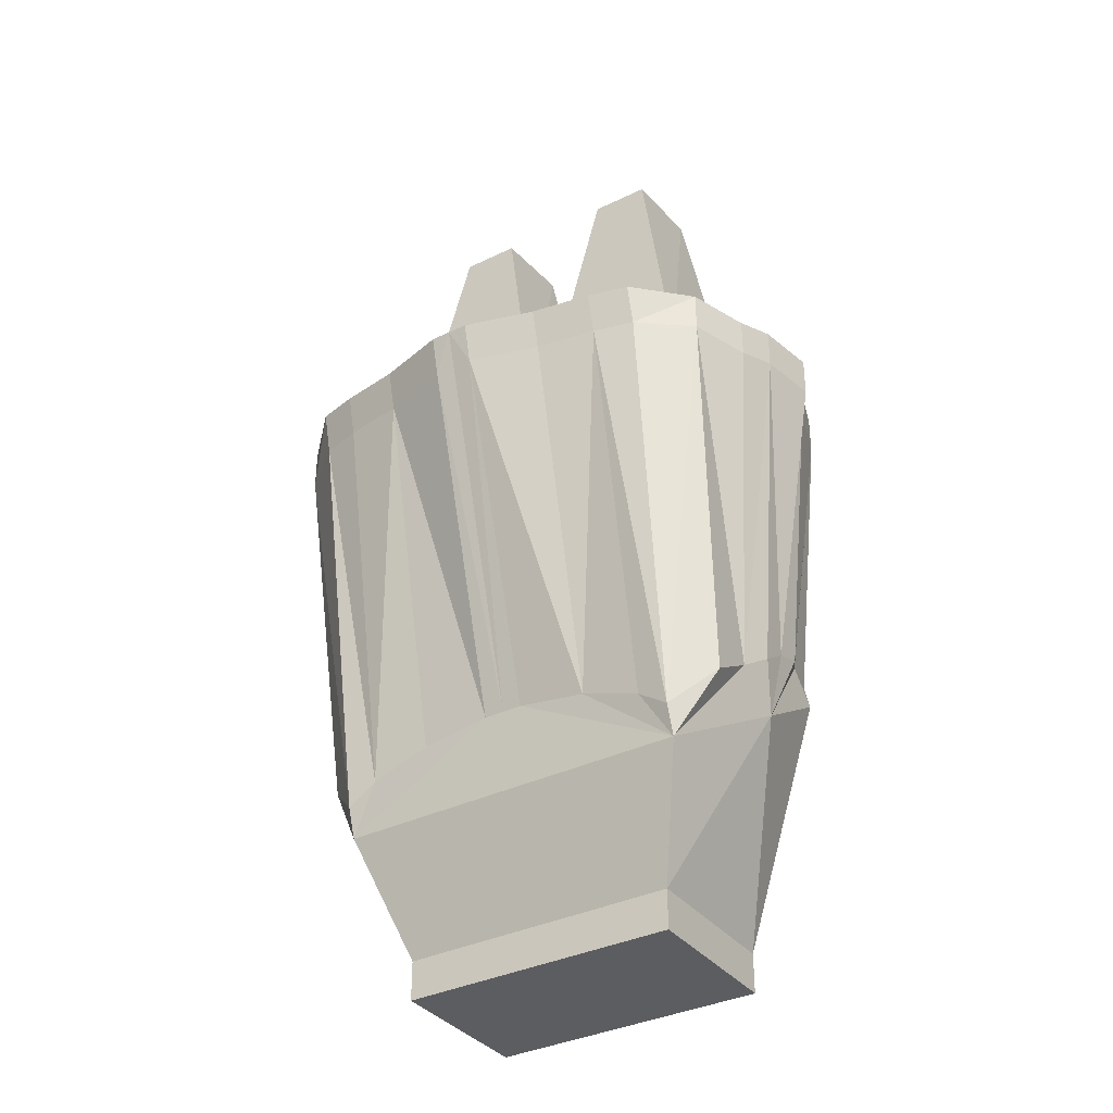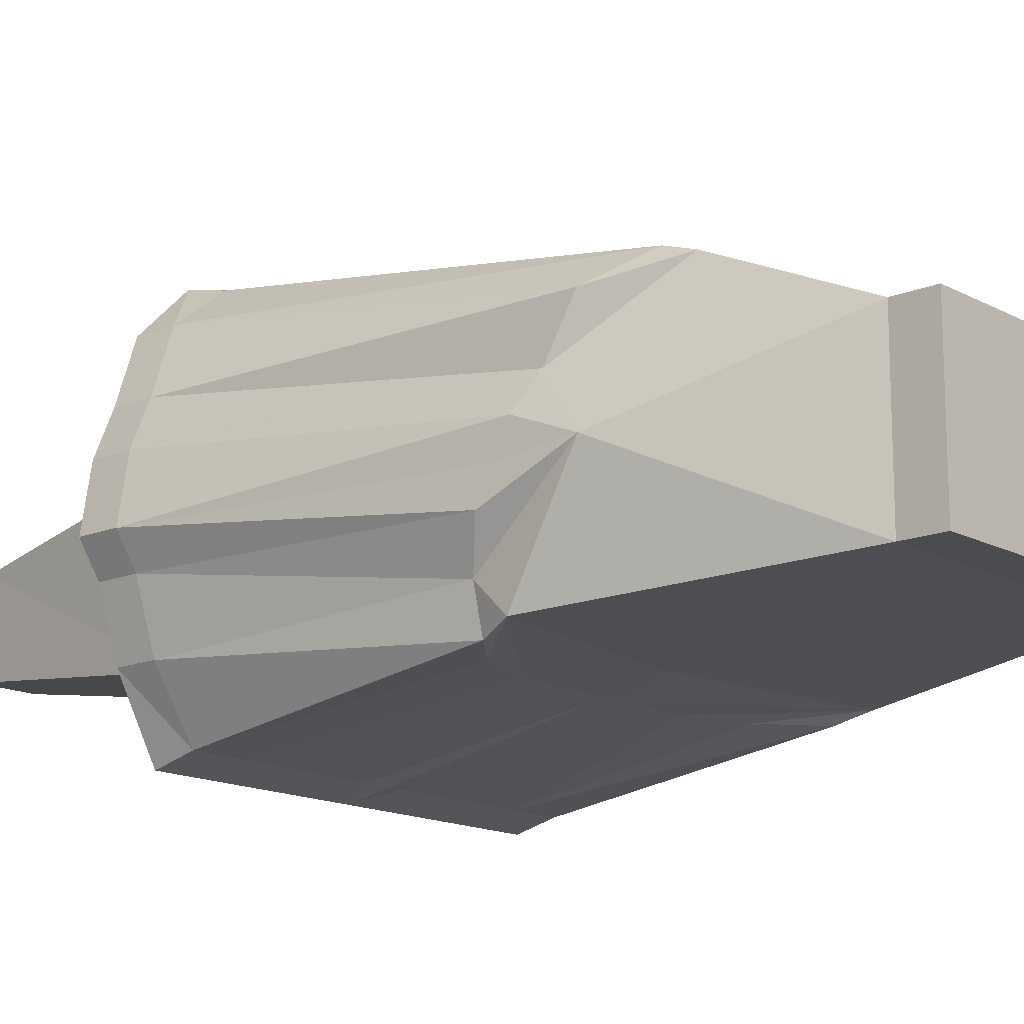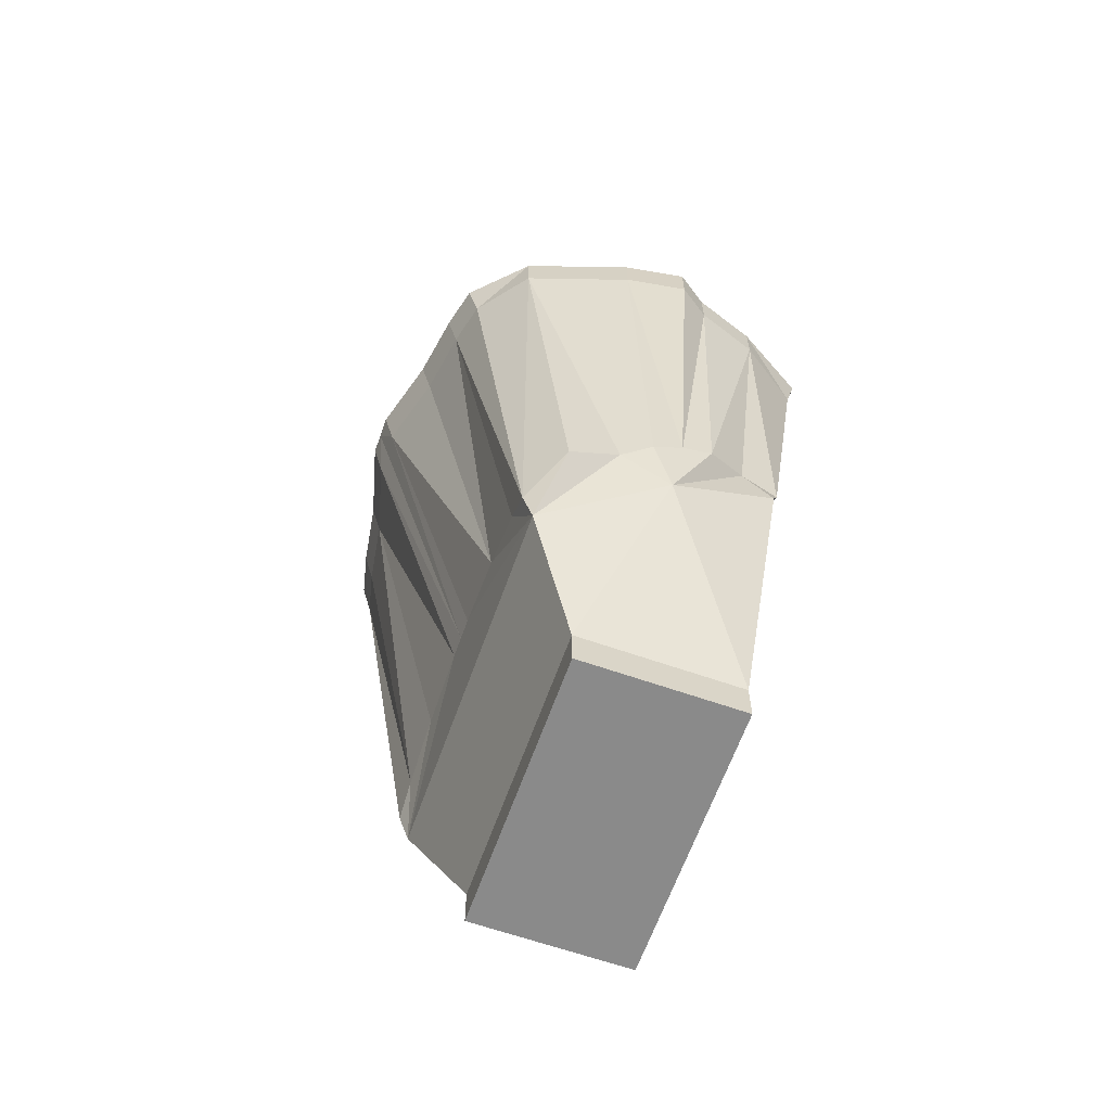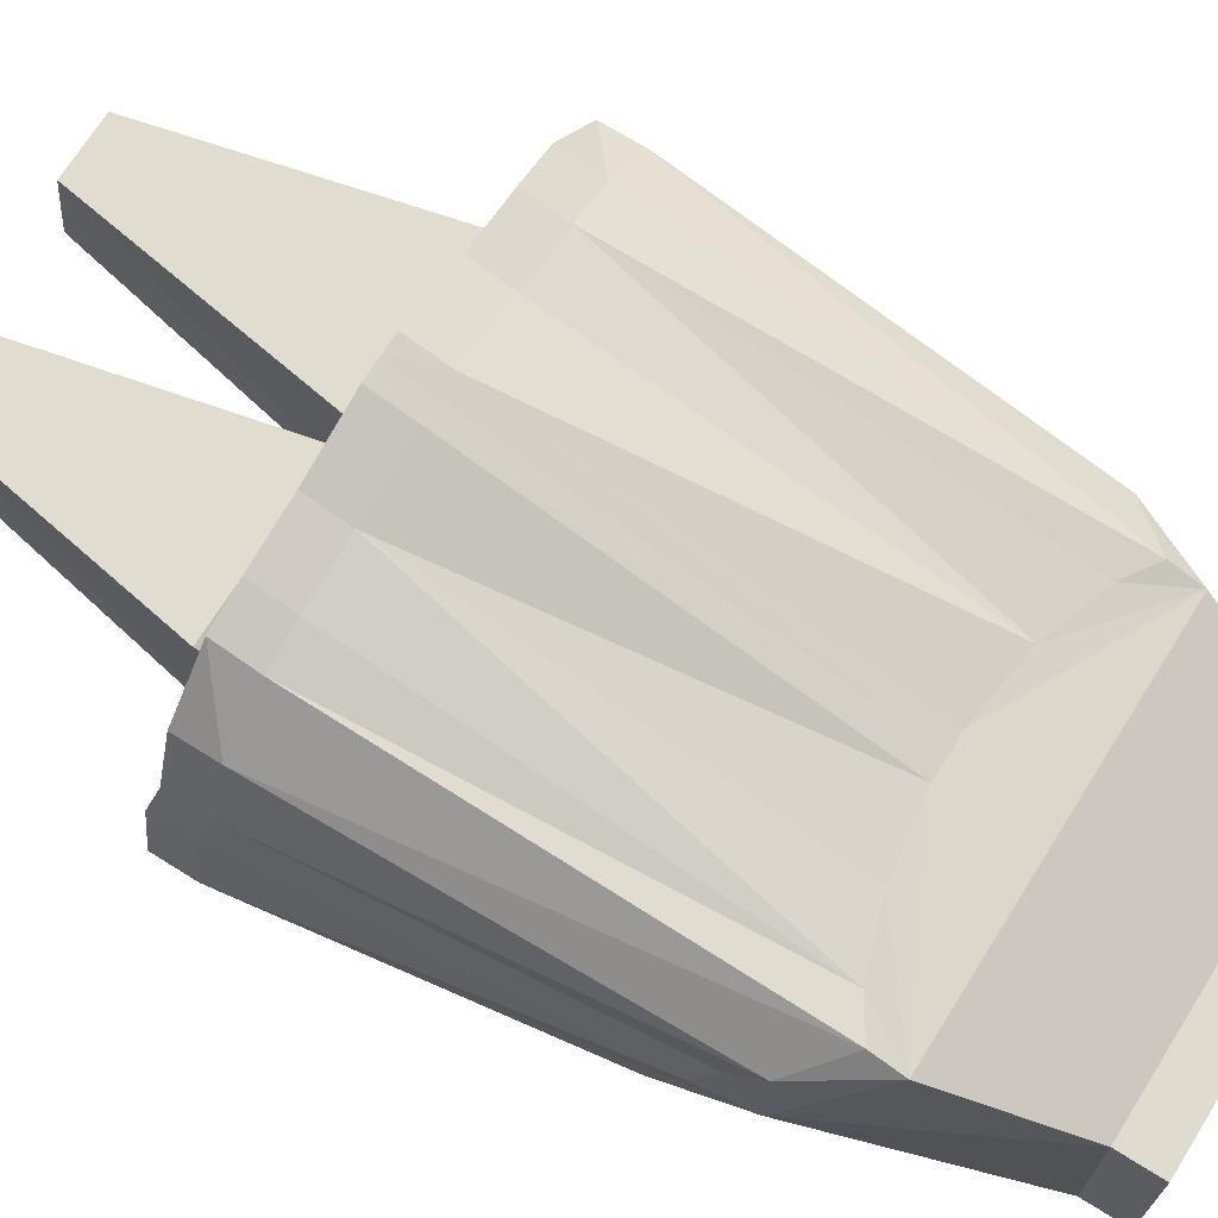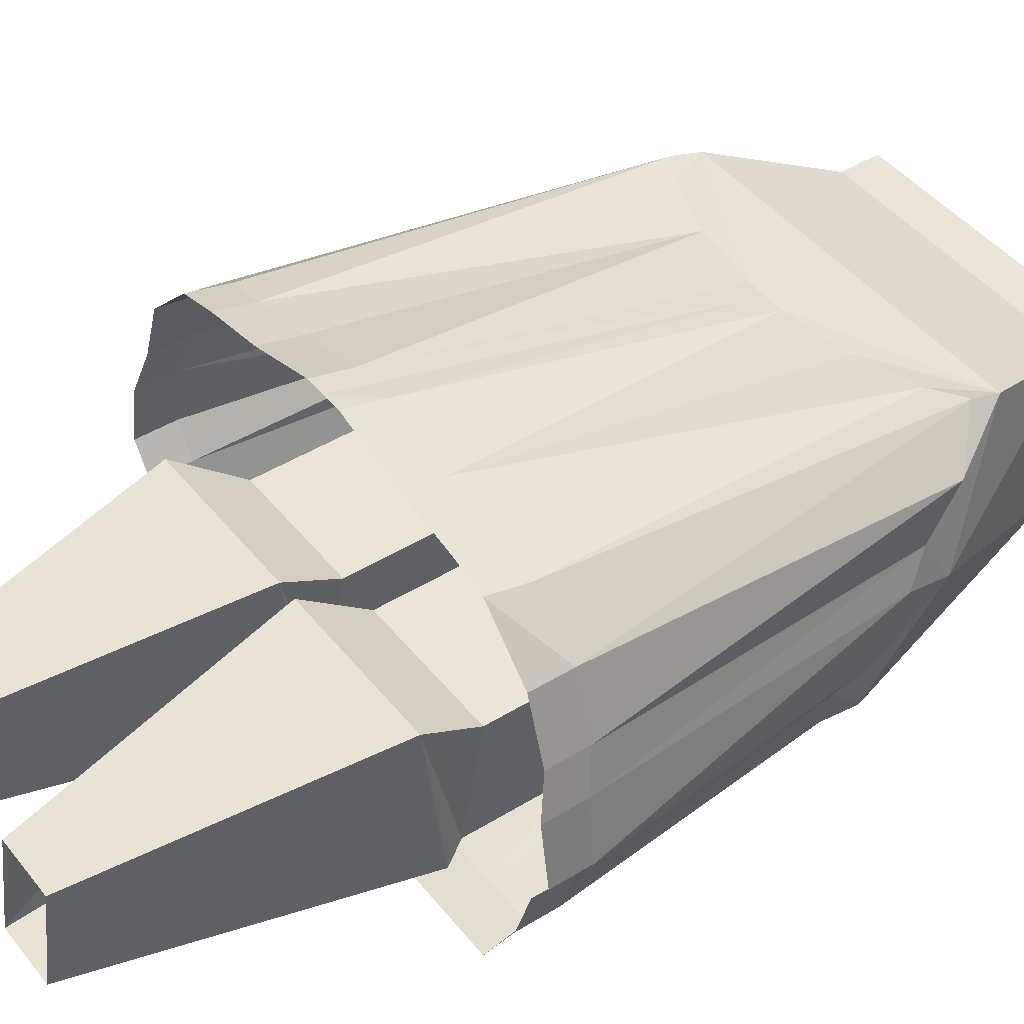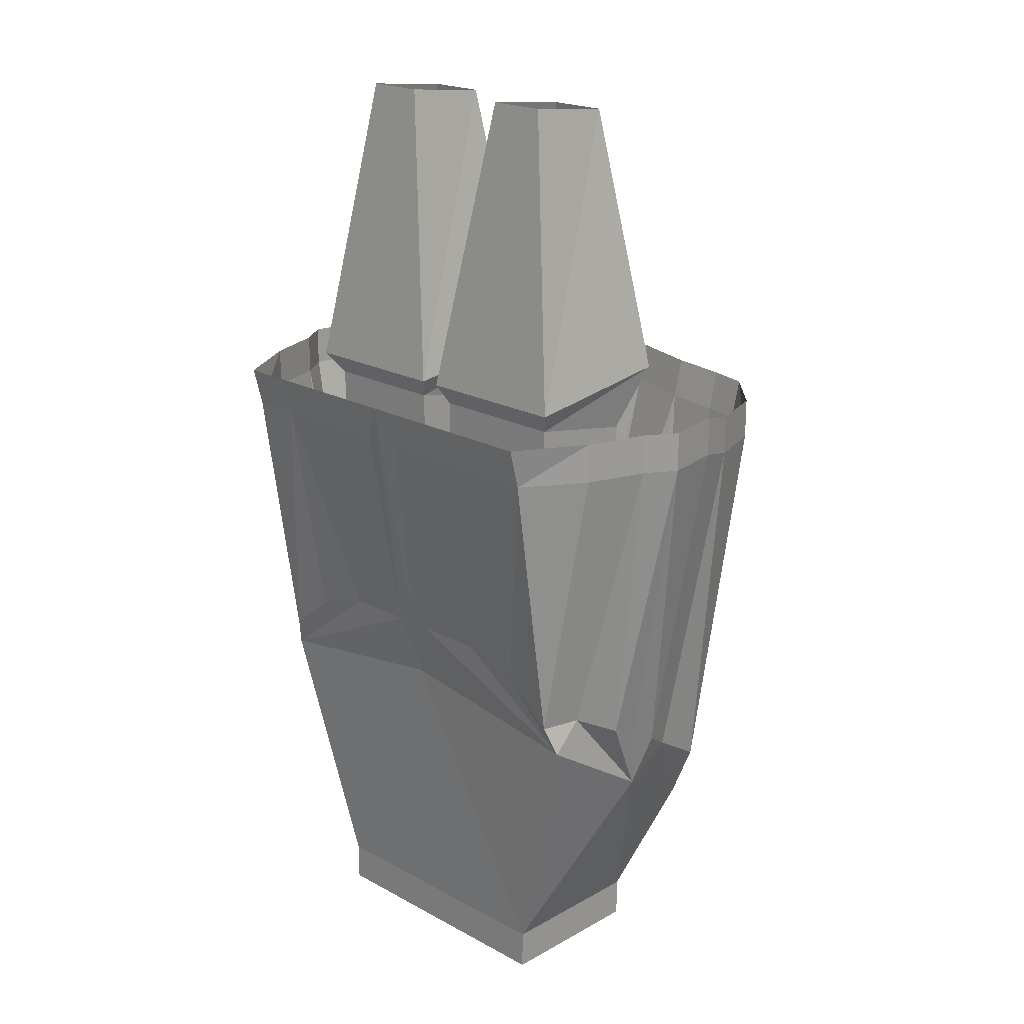
<metadata>
{"format":"obj","ext":"obj","renderer":"f3d","projection":"perspective","resolution":1024,"background":"white","views":[{"elev":-35.6,"azim":32.7,"up":"+Y"},{"elev":-15.0,"azim":-48.7,"up":"+Z"},{"elev":-63.6,"azim":70.5,"up":"+Y"},{"elev":70.3,"azim":-57.9,"up":"+Z"},{"elev":44.5,"azim":-125.7,"up":"+Z"},{"elev":20.5,"azim":-135.4,"up":"+Y"}]}
</metadata>
<code>
v -0.01562 -0.4062 0.03125
v -0.007812 -0.3594 0.0625
v -0.1328 -0.3594 0.0625
v -0.125 -0.4062 0.03125
v -0.125 -0.5234 0.03125
v -0.01562 -0.5234 0.03125
v -0.01562 -0.3906 -0.05469
v -0.007812 -0.375 -0.0625
v -0.04688 -0.1406 -0.03125
v -0.04688 -0.1484 0.03906
v -0.09375 -0.1484 0.03906
v -0.1328 -0.375 -0.0625
v -0.125 -0.3906 -0.05469
v -0.125 -0.5078 -0.05469
v -0.09375 -0.1406 -0.03125
v 0.1328 -0.375 -0.0625
v 0.1172 -0.3906 -0.05469
v 0.01562 -0.3906 -0.05469
v 0.007812 -0.375 -0.0625
v 0.09375 -0.1406 -0.03125
v 0.1328 -0.3594 0.0625
v 0.1172 -0.4062 0.03125
v 0.1172 -0.5234 0.03125
v 0.1172 -0.5078 -0.05469
v 0.01562 -0.5078 -0.05469
v 0.01562 -0.4062 0.03125
v 0.007812 -0.3594 0.0625
v 0.04688 -0.1484 0.03906
v 0.04688 -0.1406 -0.03125
v 0.01562 -0.5234 0.03125
v 0.09375 -0.1484 0.03906
v 0.1094 -0.8906 -0.0625
v 0.1094 -0.8594 0.0625
v 0.1094 -0.8906 0.0625
v -0.1094 -0.8906 0.0625
v -0.1094 -0.8906 -0.0625
v -0.1094 -0.8594 -0.0625
v 0.1094 -0.8594 -0.0625
v 0.1719 -0.7109 0.007812
v 0.1406 -0.7656 0.1016
v 0 -0.7656 0.1016
v -0.1094 -0.8594 0.0625
v -0.1719 -0.7109 0.007812
v -0.1641 -0.6562 -0.07812
v 0 -0.6328 -0.07812
v 0.1641 -0.6562 -0.07812
v 0.1641 -0.6328 -0.05469
v 0.1797 -0.6484 -0.02344
v 0.1797 -0.6562 0
v 0.1797 -0.6719 0.02344
v 0.1719 -0.6875 0.04688
v 0.1719 -0.7109 0.08594
v 0.1406 -0.7422 0.1094
v 0.1172 -0.7266 0.1094
v 0.07031 -0.7109 0.1094
v 0.01562 -0.7031 0.1094
v 0 -0.7031 0.1094
v -0.01562 -0.7031 0.1094
v -0.1406 -0.7656 0.1016
v -0.1719 -0.6875 0.04688
v -0.1797 -0.6719 0.02344
v -0.1797 -0.6562 0
v -0.1797 -0.6484 -0.02344
v -0.1641 -0.6328 -0.05469
v -0.1562 -0.6328 -0.08594
v -0.1172 -0.6016 -0.08594
v -0.07031 -0.5859 -0.08594
v -0.01562 -0.5859 -0.08594
v 0 -0.5859 -0.08594
v 0.01562 -0.5859 -0.08594
v 0.07031 -0.5859 -0.08594
v 0.1172 -0.6016 -0.08594
v 0.1562 -0.6328 -0.08594
v 0.1875 -0.4141 -0.07031
v 0.2031 -0.4141 -0.02344
v 0.2188 -0.4141 0
v 0.2109 -0.4141 0.04688
v 0.2031 -0.4219 0.07812
v 0.1875 -0.4219 0.125
v 0.1484 -0.4219 0.1562
v 0.1172 -0.4219 0.1641
v 0.07031 -0.4219 0.1719
v 0.01562 -0.4219 0.1875
v 0 -0.3906 0.1953
v -0.01562 -0.4219 0.1875
v -0.07031 -0.4219 0.1719
v -0.07031 -0.7109 0.1094
v -0.1172 -0.7266 0.1094
v -0.1406 -0.7422 0.1094
v -0.1719 -0.7109 0.08594
v -0.2031 -0.4219 0.07812
v -0.2109 -0.4141 0.04688
v -0.2188 -0.4141 0
v -0.2031 -0.4141 -0.02344
v -0.1875 -0.4141 -0.07031
v -0.1562 -0.4141 -0.1172
v -0.1172 -0.4141 -0.1172
v -0.07031 -0.4141 -0.1172
v -0.01562 -0.4141 -0.1172
v 0 -0.3828 -0.125
v 0.01562 -0.4141 -0.1172
v 0.07031 -0.4141 -0.1172
v 0.1172 -0.4141 -0.1172
v 0.1562 -0.4141 -0.1172
v 0.1875 -0.3828 -0.07031
v 0.2031 -0.3828 -0.02344
v 0.2188 -0.3828 0
v 0.2109 -0.3828 0.04688
v 0.2031 -0.3906 0.07812
v 0.1875 -0.3906 0.125
v 0.1484 -0.3906 0.1641
v 0.1172 -0.3906 0.1719
v 0.07031 -0.3906 0.1797
v 0.01562 -0.3906 0.1953
v 0.1172 -0.3828 -0.125
v 0.1562 -0.3828 -0.125
v 0.07031 -0.3828 -0.125
v 0.01562 -0.3828 -0.125
v -0.07031 -0.3828 -0.125
v -0.01562 -0.3828 -0.125
v -0.1172 -0.3828 -0.125
v -0.1562 -0.3828 -0.125
v -0.1875 -0.3828 -0.07031
v -0.2031 -0.3828 -0.02344
v -0.2188 -0.3828 0
v -0.2109 -0.3828 0.04688
v -0.2031 -0.3906 0.07812
v -0.1875 -0.4219 0.125
v -0.1875 -0.3906 0.125
v -0.1484 -0.3906 0.1641
v -0.1484 -0.4219 0.1562
v -0.1172 -0.4219 0.1641
v -0.1172 -0.3906 0.1719
v -0.07031 -0.3906 0.1797
v -0.01562 -0.3906 0.1953
v -0.01562 -0.5078 -0.05469
f 1 2 3
f 1 3 4
f 1 4 5
f 1 5 6
f 1 6 7
f 1 7 8
f 1 8 2
f 2 8 9
f 2 9 10
f 2 10 11
f 2 11 3
f 3 11 12
f 3 12 13
f 3 13 4
f 4 13 14
f 4 14 5
f 8 7 13
f 8 13 12
f 8 12 9
f 9 12 15
f 15 12 11
f 16 17 18
f 16 18 19
f 16 19 20
f 16 20 21
f 16 21 22
f 16 22 17
f 17 22 23
f 17 23 24
f 17 24 18
f 18 24 25
f 18 25 26
f 18 26 27
f 18 27 19
f 19 27 28
f 19 28 29
f 19 29 20
f 22 21 27
f 22 27 26
f 22 26 30
f 22 30 23
f 21 31 28
f 21 28 27
f 20 31 21
f 13 7 136
f 13 136 14
f 7 6 136
f 26 25 30
f 32 33 34
f 32 34 35
f 32 35 36
f 32 36 37
f 32 37 38
f 32 38 33
f 33 42 34
f 34 42 35
f 35 42 36
f 36 42 37
f 33 38 39
f 33 39 40
f 33 40 41
f 33 41 42
f 37 42 43
f 37 43 44
f 37 44 45
f 37 45 38
f 38 45 46
f 38 46 39
f 41 59 42
f 42 59 43
f 47 74 48
f 48 74 75
f 49 76 77
f 49 77 50
f 51 78 79
f 51 79 52
f 53 80 81
f 53 81 54
f 55 82 83
f 55 83 56
f 58 85 86
f 58 86 87
f 60 90 91
f 61 92 93
f 61 93 62
f 63 94 64
f 64 94 95
f 65 96 66
f 66 96 97
f 67 98 68
f 68 98 99
f 70 101 71
f 71 101 102
f 72 103 73
f 73 103 104
f 131 89 88
f 131 88 132
f 90 128 91
f 39 46 47
f 39 47 48
f 39 48 49
f 39 49 50
f 39 50 51
f 39 51 40
f 40 51 52
f 40 52 53
f 40 53 54
f 40 54 55
f 40 55 56
f 40 56 41
f 41 56 57
f 41 57 58
f 41 58 59
f 43 59 60
f 43 60 61
f 43 61 62
f 43 62 63
f 43 63 64
f 43 64 44
f 44 65 66
f 44 66 67
f 44 67 68
f 44 68 45
f 45 68 69
f 45 69 70
f 45 70 46
f 46 70 71
f 46 71 72
f 46 72 73
f 58 87 59
f 59 87 88
f 59 88 89
f 59 89 90
f 59 90 60
f 74 105 75
f 75 105 106
f 76 107 108
f 76 108 77
f 78 109 110
f 78 110 79
f 80 111 81
f 81 111 112
f 82 113 114
f 82 114 83
f 115 116 104
f 115 104 103
f 117 102 118
f 118 102 101
f 119 120 99
f 119 99 98
f 121 97 122
f 122 97 96
f 123 95 124
f 124 95 94
f 125 93 92
f 125 92 126
f 127 91 128
f 127 128 129
f 130 131 132
f 130 132 133
f 134 86 85
f 134 85 135
f 44 64 65
f 46 73 47
f 47 73 74
f 48 75 49
f 49 75 76
f 50 77 51
f 51 77 78
f 52 79 53
f 53 79 80
f 54 81 55
f 55 81 82
f 56 83 57
f 57 83 84
f 57 84 85
f 57 85 58
f 60 91 92
f 60 92 61
f 62 93 63
f 63 93 94
f 64 95 65
f 65 95 96
f 66 97 67
f 67 97 98
f 68 99 69
f 69 99 100
f 69 100 70
f 70 100 101
f 71 102 103
f 71 103 72
f 73 104 74
f 74 104 105
f 75 106 76
f 76 106 107
f 77 108 109
f 77 109 78
f 79 110 80
f 80 110 111
f 81 112 113
f 81 113 82
f 83 114 84
f 115 103 102
f 115 102 117
f 118 101 100
f 119 98 97
f 119 97 121
f 122 96 123
f 123 96 95
f 124 94 125
f 125 94 93
f 126 92 91
f 126 91 127
f 129 128 130
f 130 128 131
f 133 132 86
f 133 86 134
f 135 85 84
f 132 88 86
f 86 88 87
f 128 90 89
f 128 89 131
f 100 99 120
f 104 116 105

</code>
